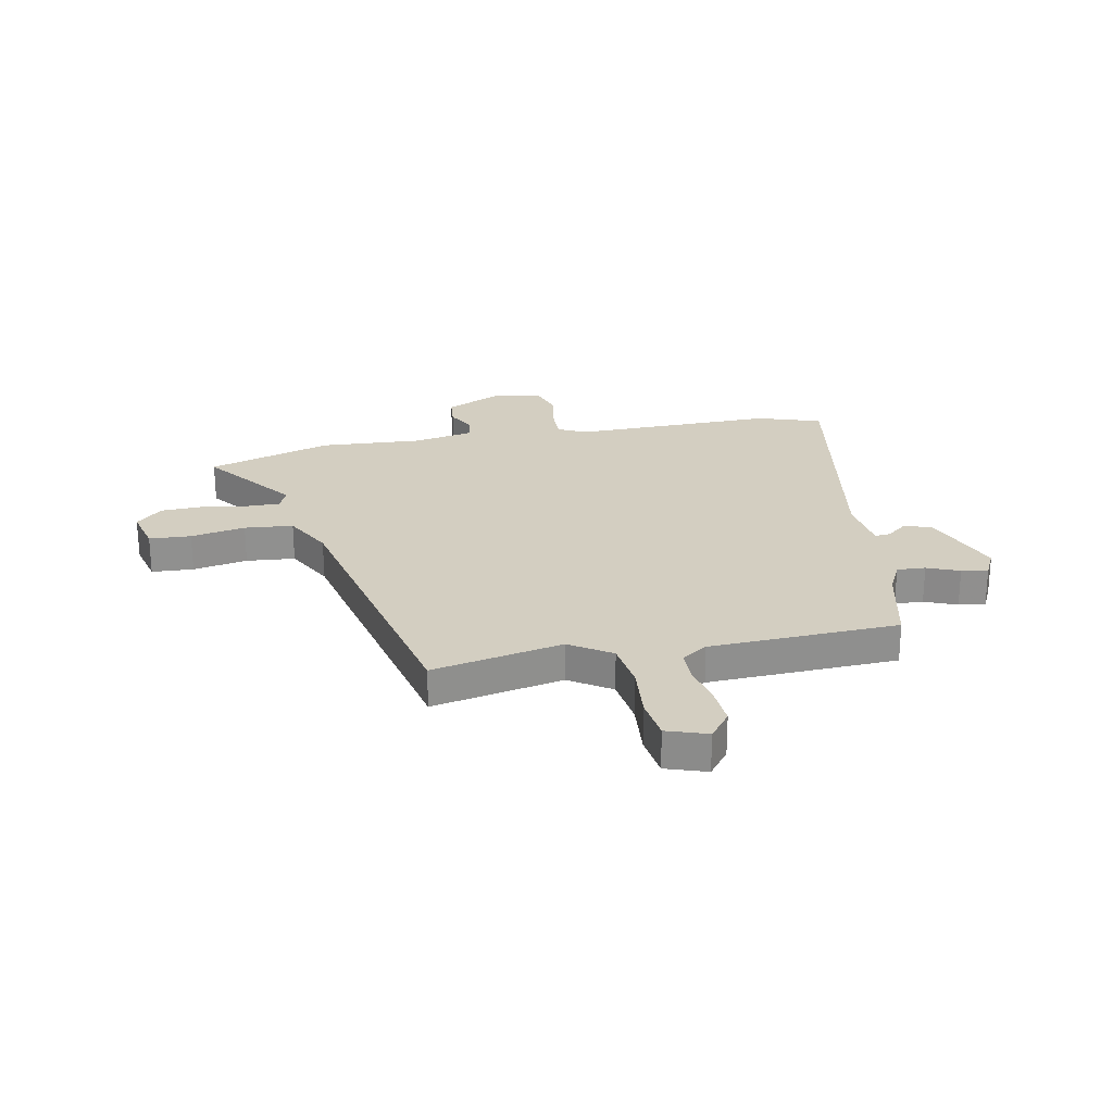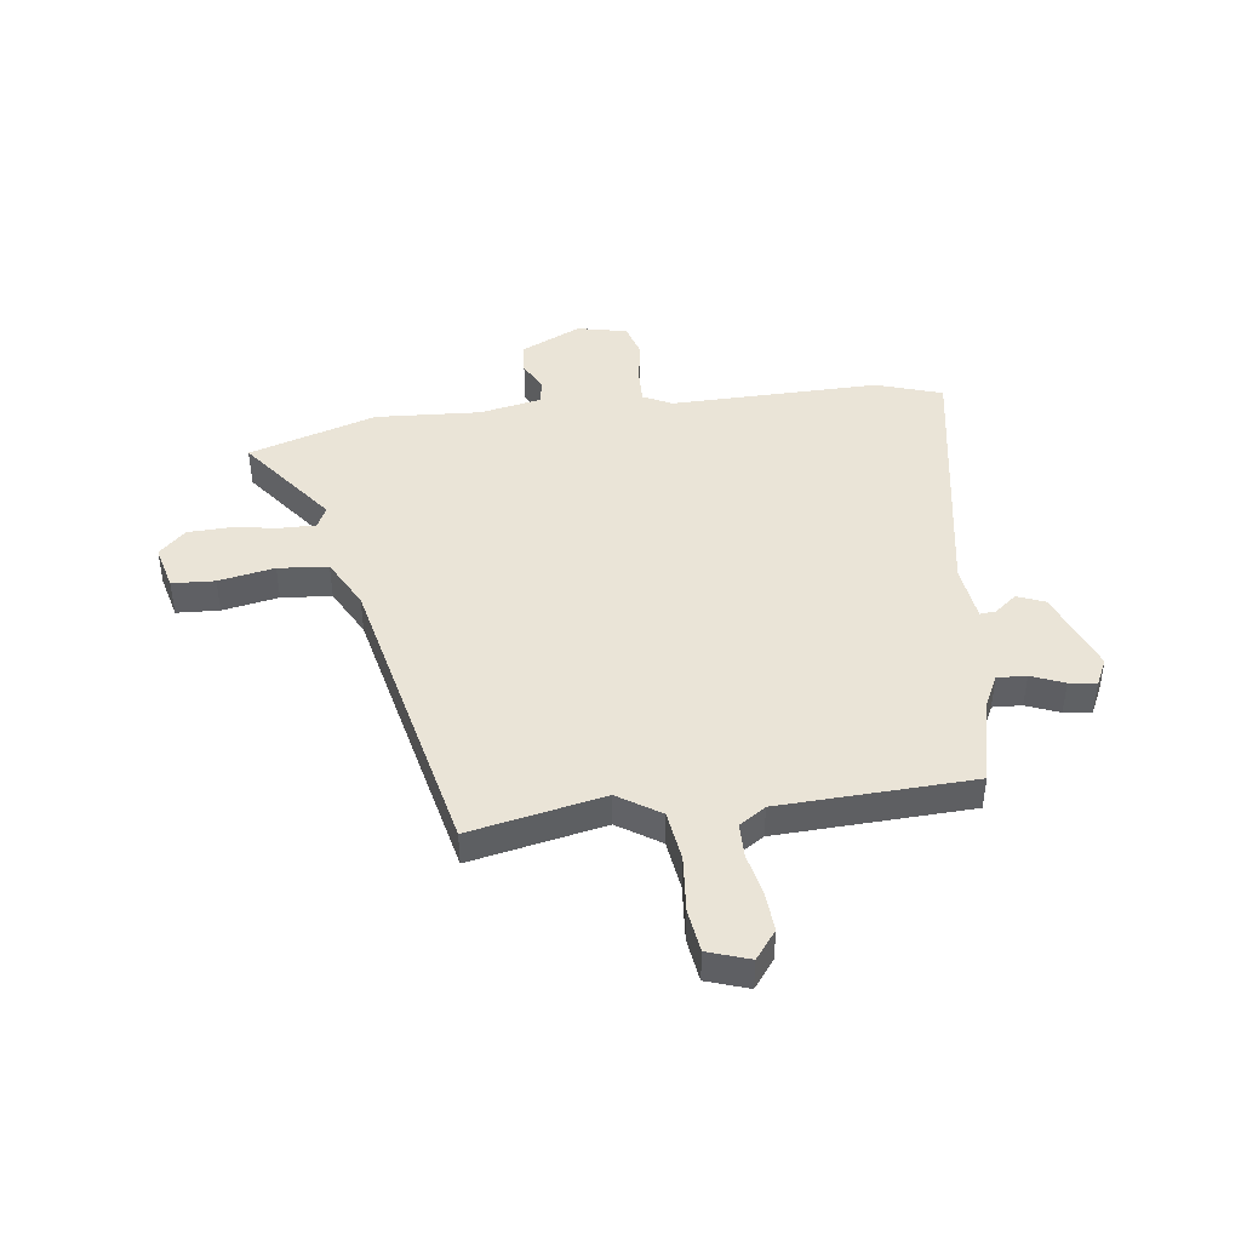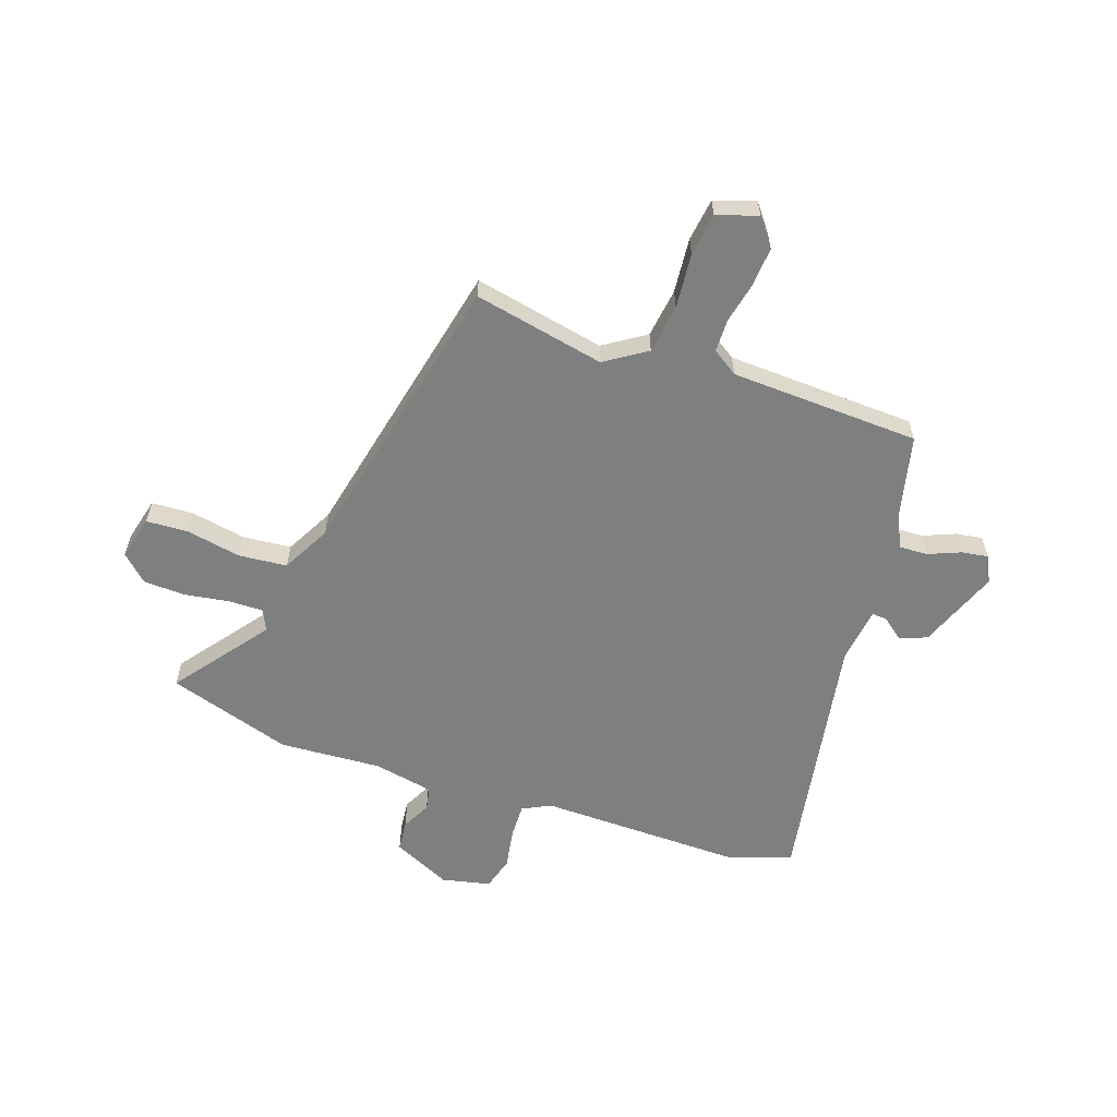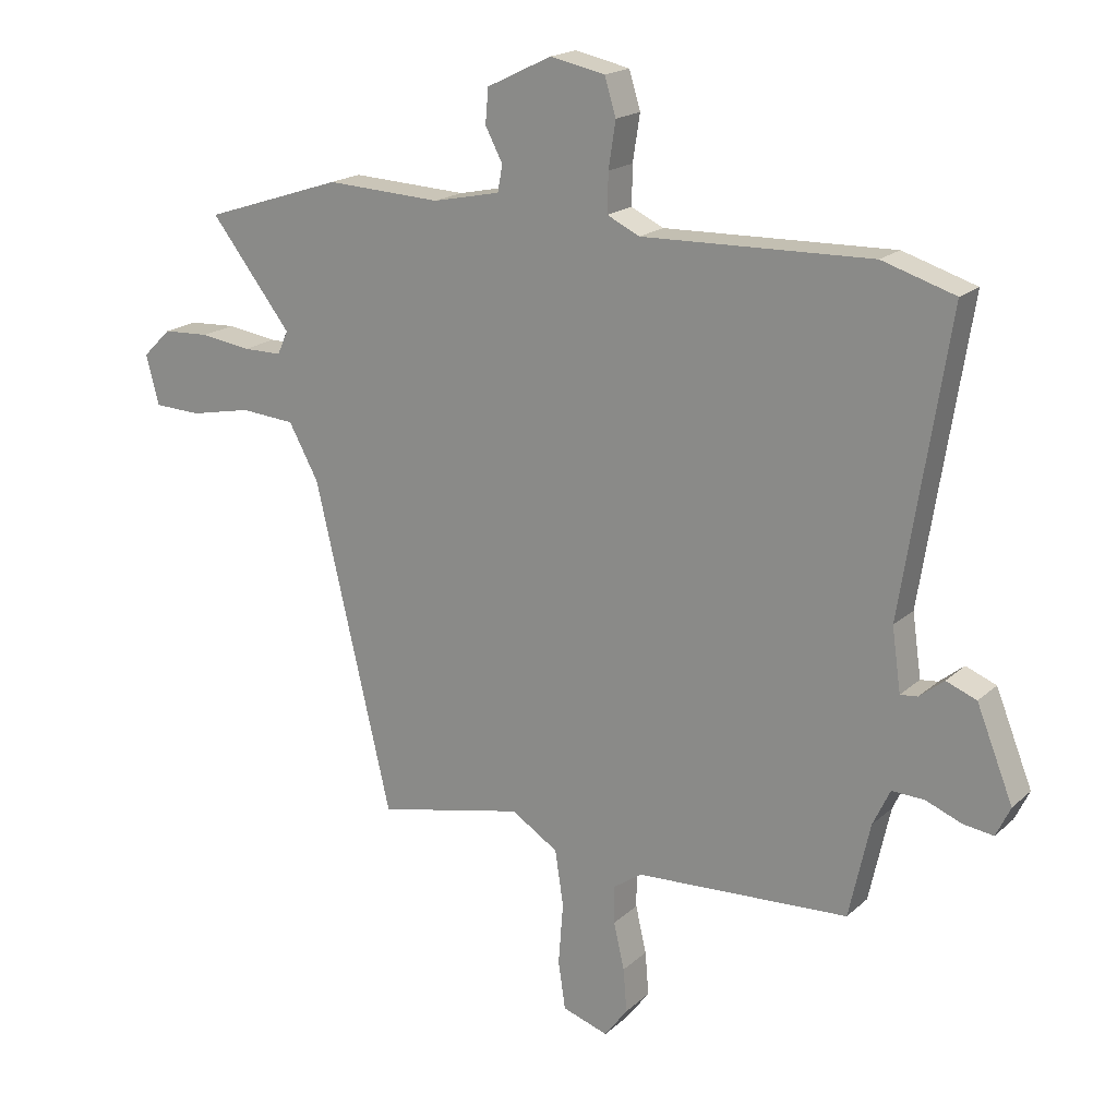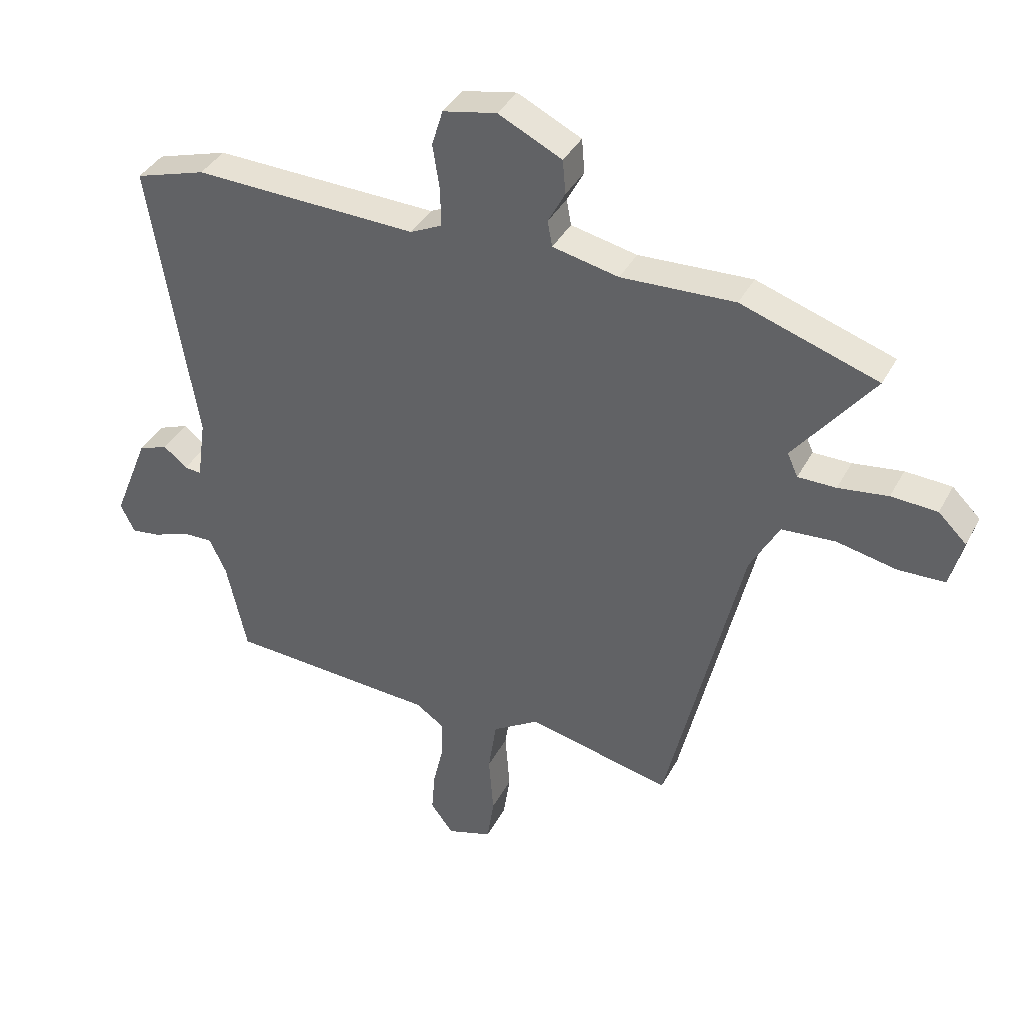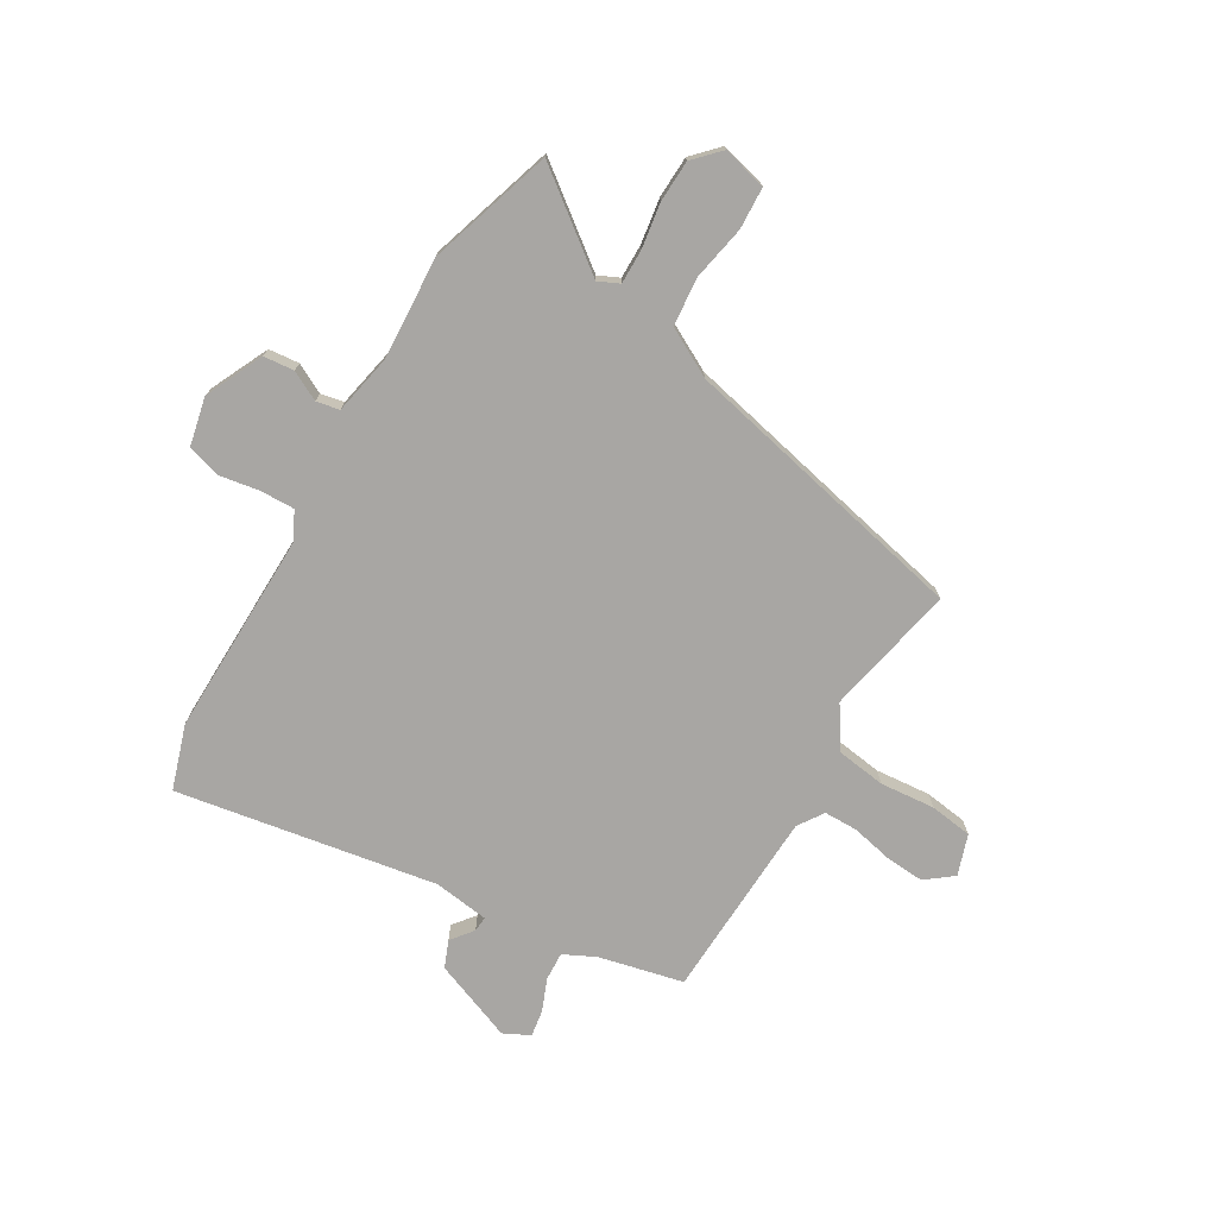
<metadata>
{"format":"obj","ext":"obj","renderer":"f3d","projection":"perspective","resolution":1024,"background":"white","views":[{"elev":24.9,"azim":169.7,"up":"+Y"},{"elev":43.7,"azim":173.4,"up":"+Y"},{"elev":-59.6,"azim":161.8,"up":"+Y"},{"elev":18.7,"azim":-148.2,"up":"+Z"},{"elev":38.2,"azim":25.5,"up":"+Z"},{"elev":-74.3,"azim":60.1,"up":"+Y"}]}
</metadata>
<code>
v 0.448 0.07 0.517
v 0.682 0.07 0.44
v 0.546 0.07 0.266
v 0.564 0.07 0.226
v 0.629 0.07 0.226
v 0.714 0.07 0.238
v 0.793 0.07 0.234
v 0.841 0.07 0.187
v 0.819 0.07 0.104
v 0.74 0.07 0.101
v 0.637 0.07 0.122
v 0.545 0.07 0.115
v 0.495 0.07 0.024
v 0.366 0.07 -0.525
v 0.119 0.07 -0.471
v 0.04 0.07 -0.521
v 0.026 0.07 -0.614
v 0.034 0.07 -0.718
v 0.022 0.07 -0.798
v -0.055 0.07 -0.823
v -0.094 0.07 -0.771
v -0.088 0.07 -0.698
v -0.07 0.07 -0.62
v -0.07 0.07 -0.557
v -0.118 0.07 -0.524
v -0.476 0.07 -0.504
v -0.511 0.07 -0.345
v -0.54 0.07 -0.284
v -0.594 0.07 -0.286
v -0.655 0.07 -0.31
v -0.705 0.07 -0.317
v -0.729 0.07 -0.267
v -0.668 0.07 -0.115
v -0.617 0.07 -0.095
v -0.576 0.07 -0.128
v -0.547 0.07 -0.131
v -0.532 0.07 -0.026
v -0.61 0.07 0.466
v -0.488 0.07 0.504
v -0.104 0.07 0.493
v -0.05 0.07 0.519
v -0.051 0.07 0.584
v -0.063 0.07 0.661
v -0.044 0.07 0.723
v 0.048 0.07 0.742
v 0.157 0.07 0.689
v 0.162 0.07 0.631
v 0.133 0.07 0.576
v 0.141 0.07 0.532
v 0.254 0.07 0.508
v 0.448 0 0.517
v 0.682 0 0.44
v 0.546 0 0.266
v 0.564 0 0.226
v 0.629 0 0.226
v 0.714 0 0.238
v 0.793 0 0.234
v 0.841 0 0.187
v 0.819 0 0.104
v 0.74 0 0.101
v 0.637 0 0.122
v 0.545 0 0.115
v 0.495 0 0.024
v 0.366 0 -0.525
v 0.119 0 -0.471
v 0.04 0 -0.521
v 0.026 0 -0.614
v 0.034 0 -0.718
v 0.022 0 -0.798
v -0.055 0 -0.823
v -0.094 0 -0.771
v -0.088 0 -0.698
v -0.07 0 -0.62
v -0.07 0 -0.557
v -0.118 0 -0.524
v -0.476 0 -0.504
v -0.511 0 -0.345
v -0.54 0 -0.284
v -0.594 0 -0.286
v -0.655 0 -0.31
v -0.705 0 -0.317
v -0.729 0 -0.267
v -0.668 0 -0.115
v -0.617 0 -0.095
v -0.576 0 -0.128
v -0.547 0 -0.131
v -0.532 0 -0.026
v -0.61 0 0.466
v -0.488 0 0.504
v -0.104 0 0.493
v -0.05 0 0.519
v -0.051 0 0.584
v -0.063 0 0.661
v -0.044 0 0.723
v 0.048 0 0.742
v 0.157 0 0.689
v 0.162 0 0.631
v 0.133 0 0.576
v 0.141 0 0.532
v 0.254 0 0.508
f 46 47 48
f 45 46 48
f 44 45 48
f 43 44 48
f 42 43 48
f 41 42 48 49
f 40 41 49 50
f 37 38 39 40
f 36 37 40 50
f 33 34 35
f 32 33 35
f 31 32 35
f 30 31 35
f 29 30 35
f 28 29 35 36
f 1 2 3
f 50 1 3
f 36 50 3
f 28 36 3
f 27 28 3
f 21 22 23
f 20 21 23
f 19 20 23
f 18 19 23
f 17 18 23
f 16 17 23 24
f 15 16 24 25
f 13 14 15
f 27 3 4
f 26 27 4
f 25 26 4
f 15 25 4
f 13 15 4
f 12 13 4
f 9 10 11
f 8 9 11
f 7 8 11
f 6 7 11
f 5 6 11
f 4 5 11 12
f 98 97 96
f 98 96 95
f 98 95 94
f 98 94 93
f 98 93 92
f 99 98 92 91
f 100 99 91 90
f 90 89 88 87
f 100 90 87 86
f 85 84 83
f 85 83 82
f 85 82 81
f 85 81 80
f 85 80 79
f 86 85 79 78
f 53 52 51
f 53 51 100
f 53 100 86
f 53 86 78
f 53 78 77
f 73 72 71
f 73 71 70
f 73 70 69
f 73 69 68
f 73 68 67
f 74 73 67 66
f 75 74 66 65
f 65 64 63
f 54 53 77
f 54 77 76
f 54 76 75
f 54 75 65
f 54 65 63
f 54 63 62
f 61 60 59
f 61 59 58
f 61 58 57
f 61 57 56
f 61 56 55
f 62 61 55 54
f 1 51 52 2
f 2 52 53 3
f 3 53 54 4
f 4 54 55 5
f 5 55 56 6
f 6 56 57 7
f 7 57 58 8
f 8 58 59 9
f 9 59 60 10
f 10 60 61 11
f 11 61 62 12
f 12 62 63 13
f 13 63 64 14
f 14 64 65 15
f 15 65 66 16
f 16 66 67 17
f 17 67 68 18
f 18 68 69 19
f 19 69 70 20
f 20 70 71 21
f 21 71 72 22
f 22 72 73 23
f 23 73 74 24
f 24 74 75 25
f 25 75 76 26
f 26 76 77 27
f 27 77 78 28
f 28 78 79 29
f 29 79 80 30
f 30 80 81 31
f 31 81 82 32
f 32 82 83 33
f 33 83 84 34
f 34 84 85 35
f 35 85 86 36
f 36 86 87 37
f 37 87 88 38
f 38 88 89 39
f 39 89 90 40
f 40 90 91 41
f 41 91 92 42
f 42 92 93 43
f 43 93 94 44
f 44 94 95 45
f 45 95 96 46
f 46 96 97 47
f 47 97 98 48
f 48 98 99 49
f 49 99 100 50
f 50 100 51 1

</code>
